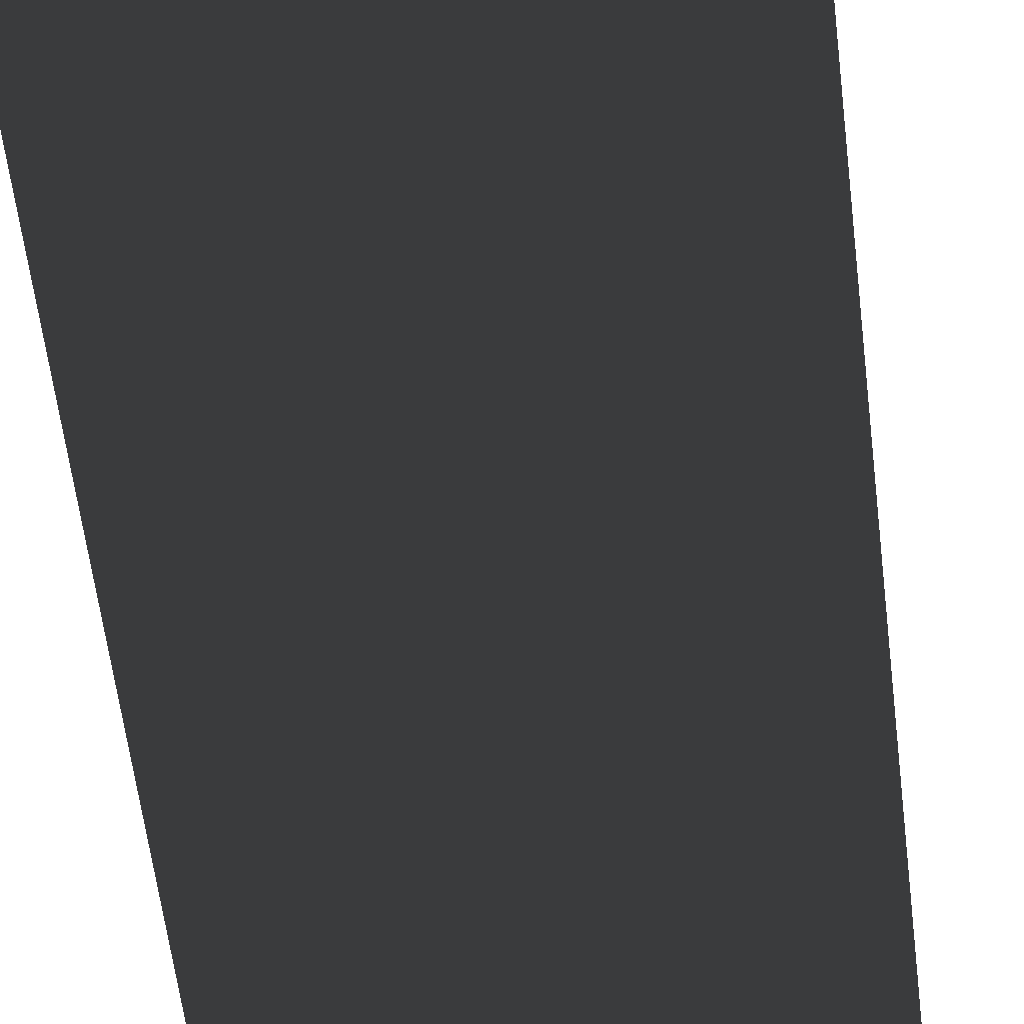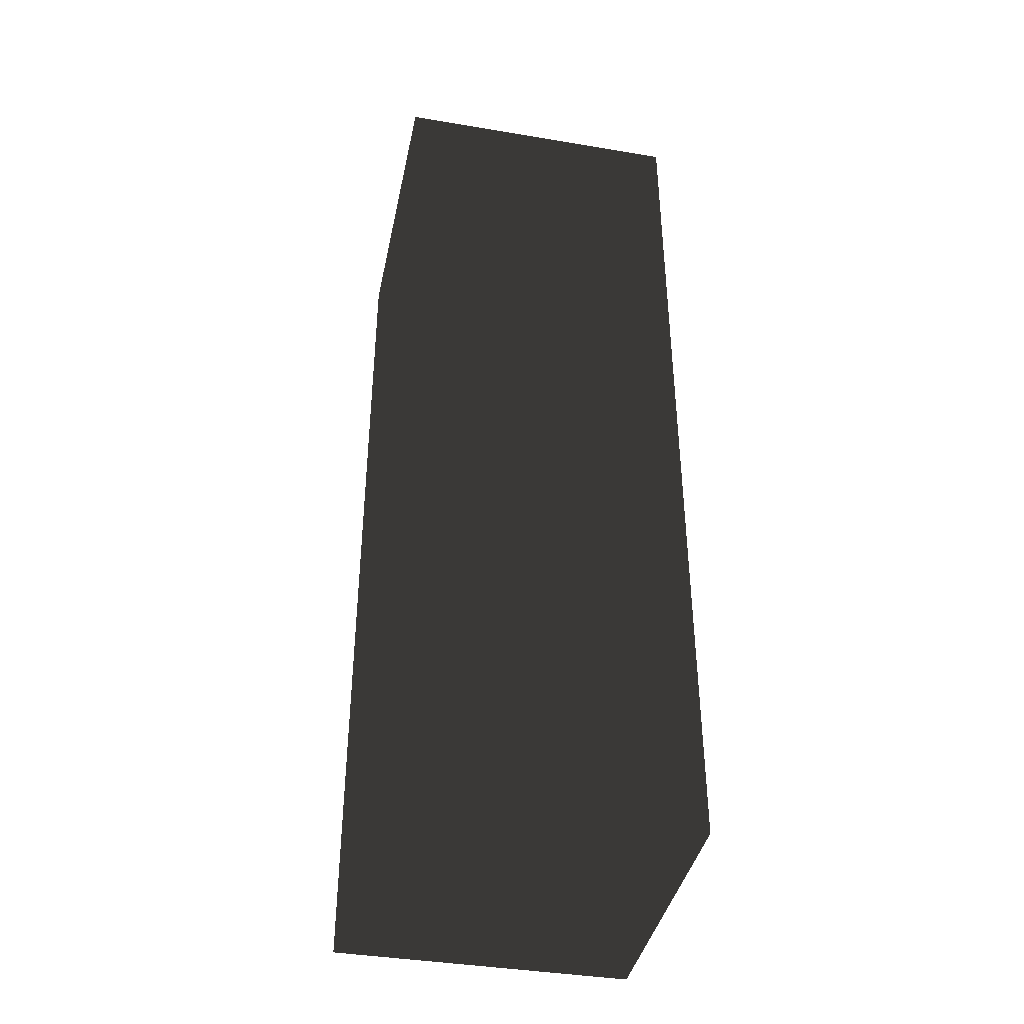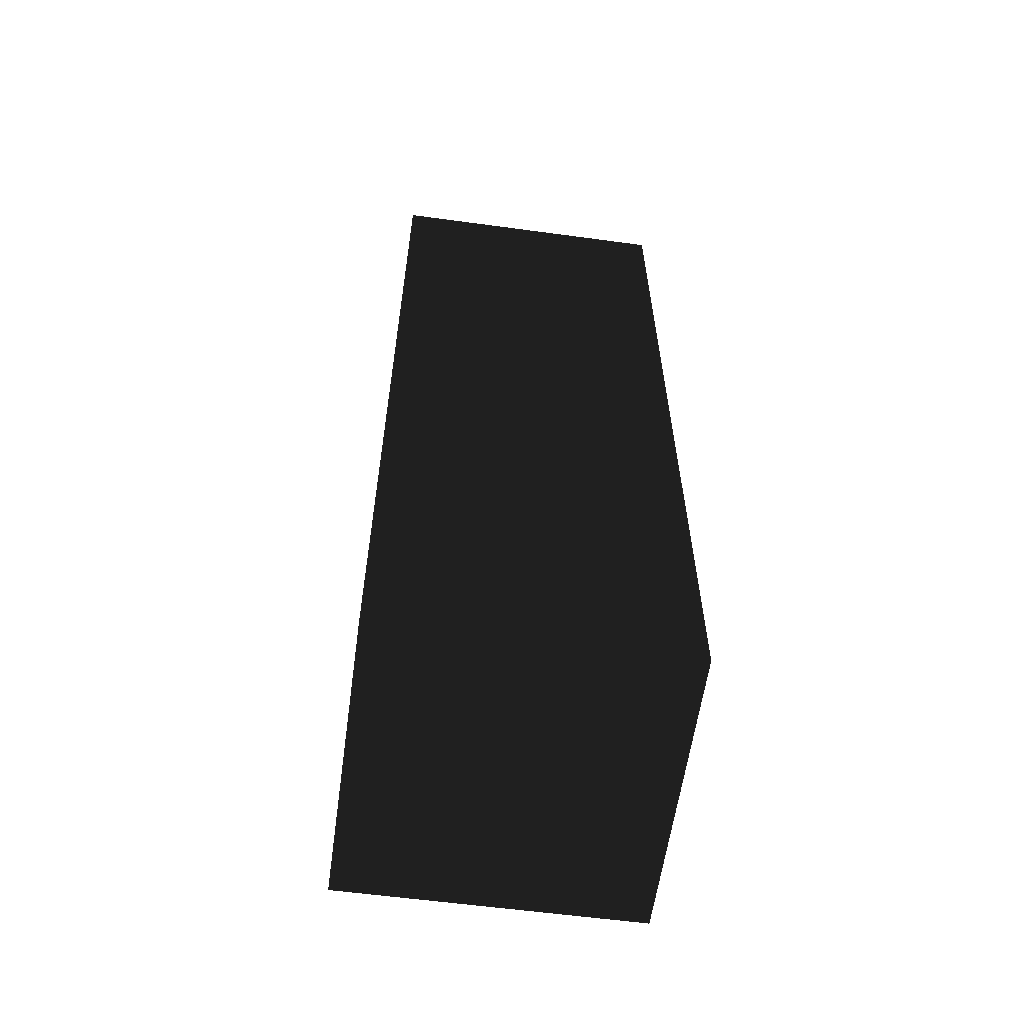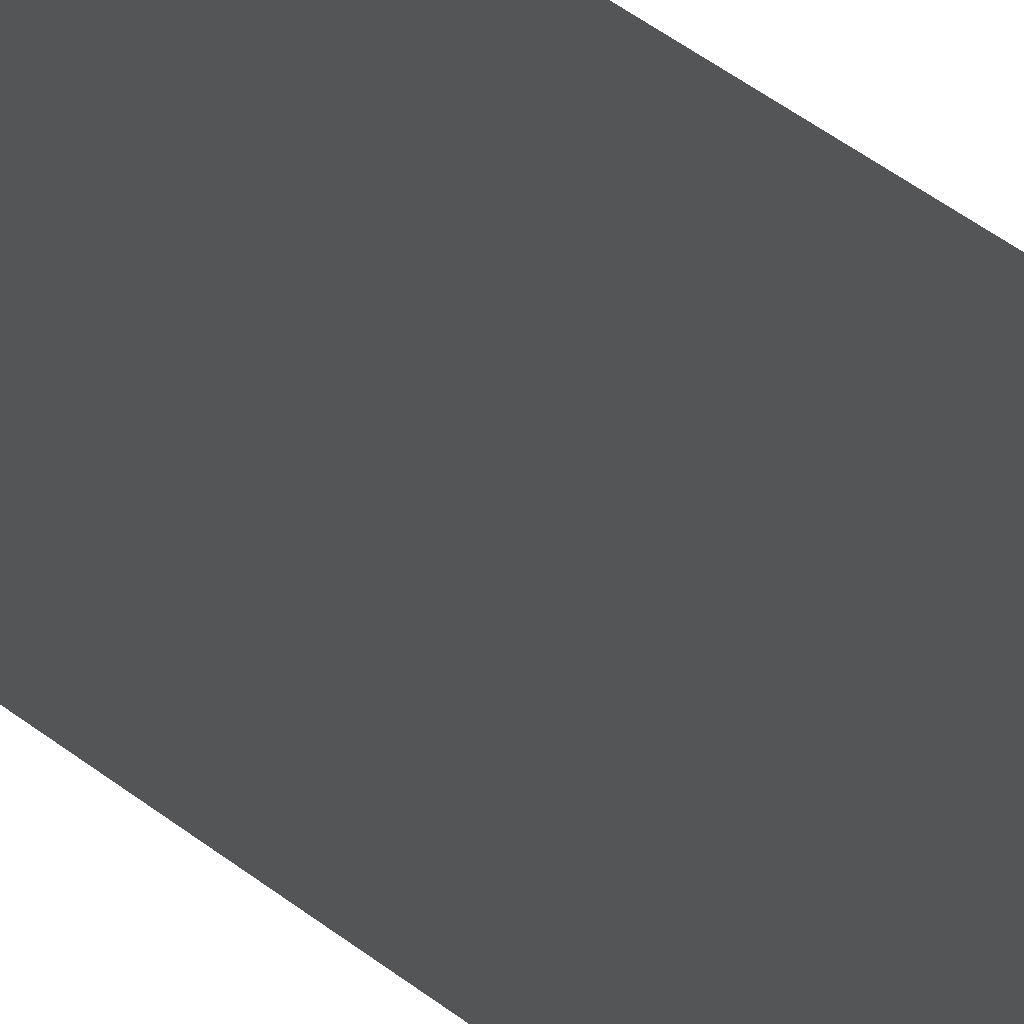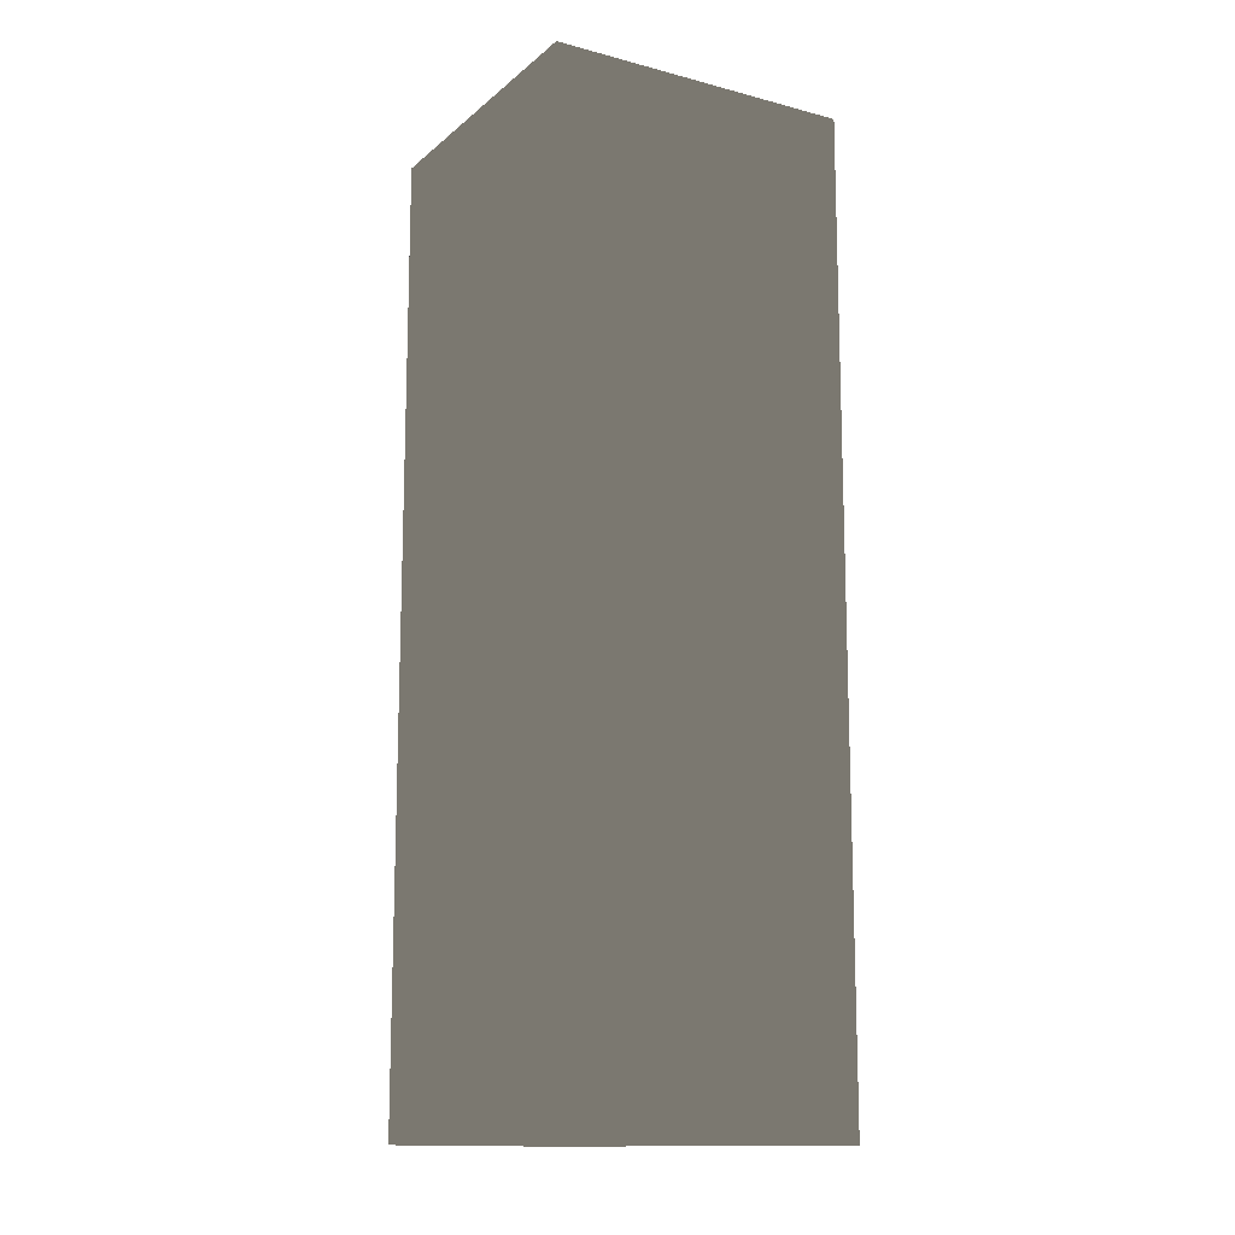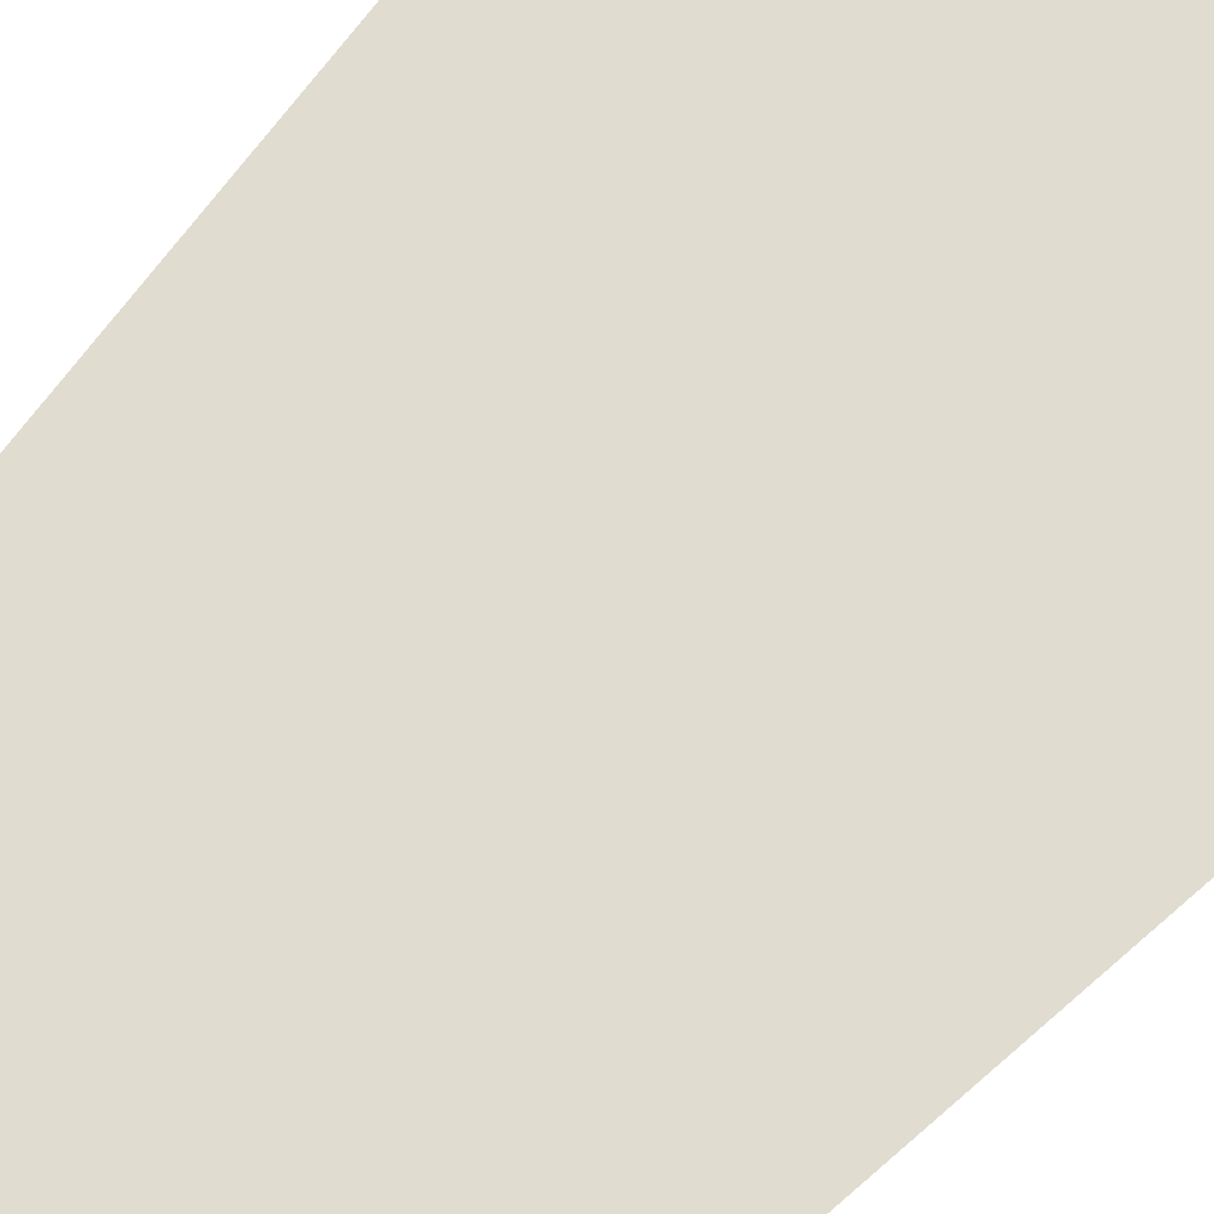
<metadata>
{"format":"obj","ext":"obj","renderer":"f3d","projection":"perspective","resolution":1024,"background":"white","views":[{"elev":-53.7,"azim":-173.5,"up":"+Y"},{"elev":-40.0,"azim":168.3,"up":"+Z"},{"elev":-59.9,"azim":-7.9,"up":"+Z"},{"elev":64.0,"azim":-54.3,"up":"+Y"},{"elev":-13.4,"azim":-30.3,"up":"+Z"},{"elev":-43.0,"azim":-33.6,"up":"+Y"}]}
</metadata>
<code>
o Cube
v 0.3054 -0.3054 0
v 0.3054 -0.3054 1.925
v -0.3054 -0.3054 0
v -0.3054 -0.3054 1.925
v 0.3054 0.3054 0
v 0.3054 0.3054 1.925
v -0.3054 0.3054 0
v -0.3054 0.3054 1.925
f 1 2 4 3
f 3 4 8 7
f 7 8 6 5
f 5 6 2 1
f 3 7 5 1
f 8 4 2 6

</code>
